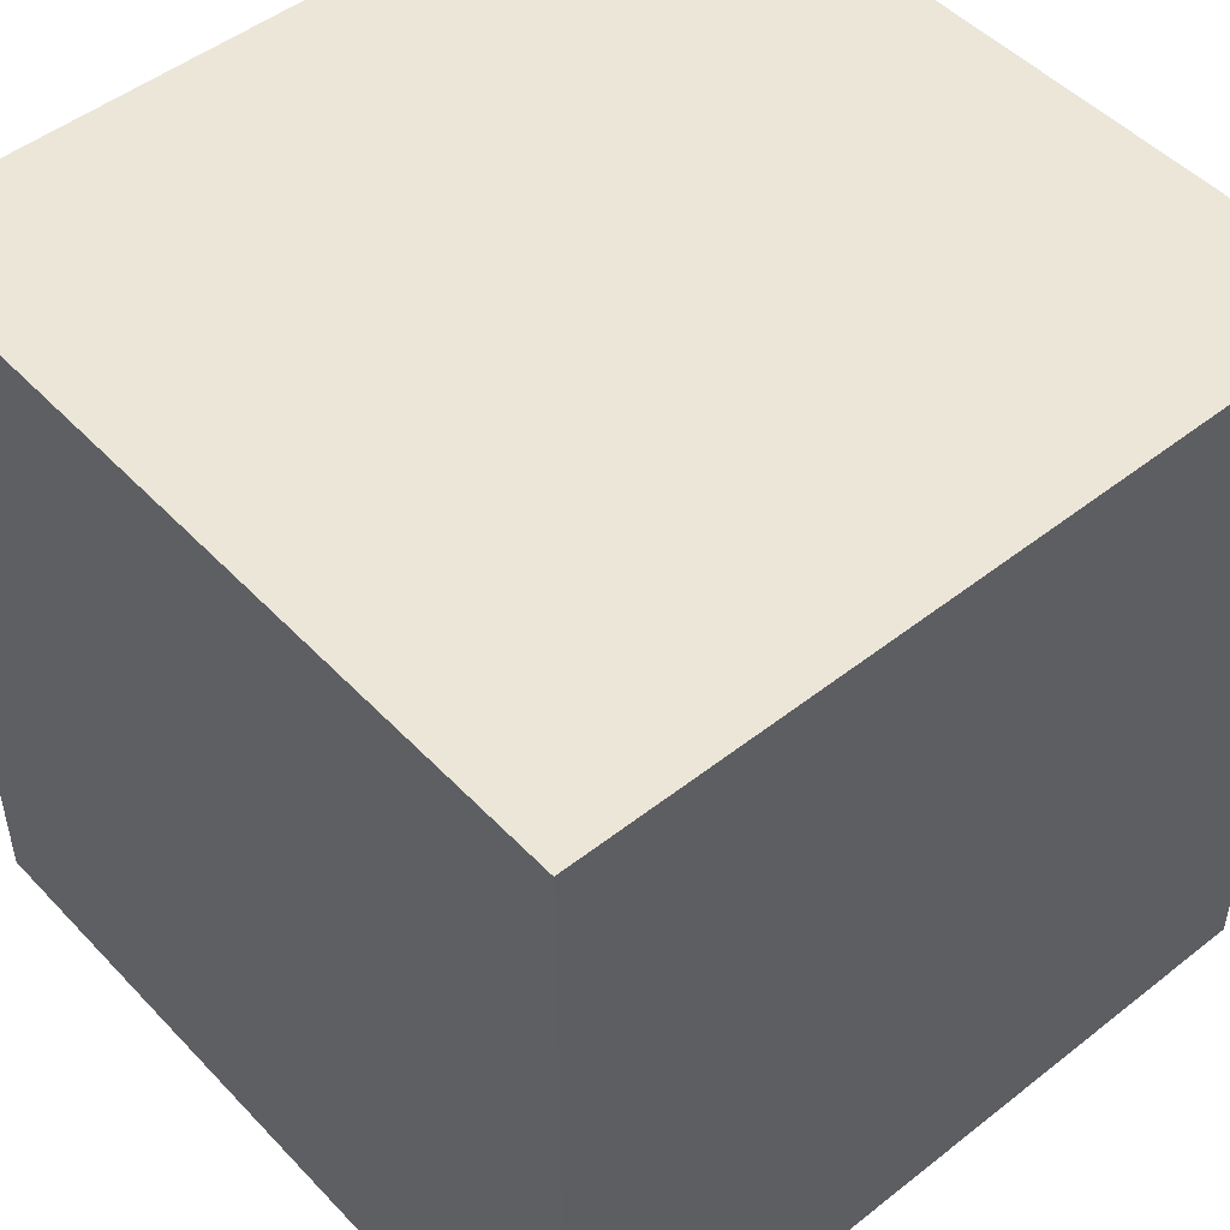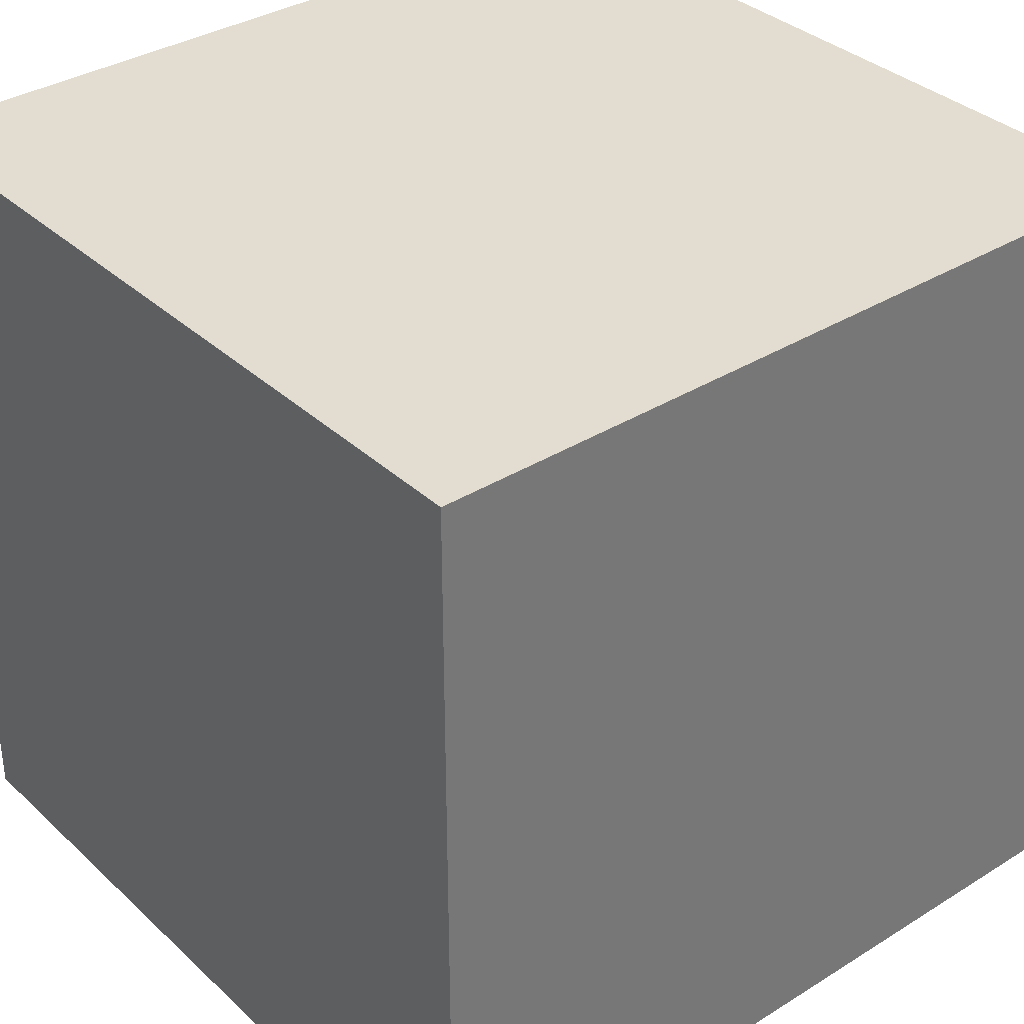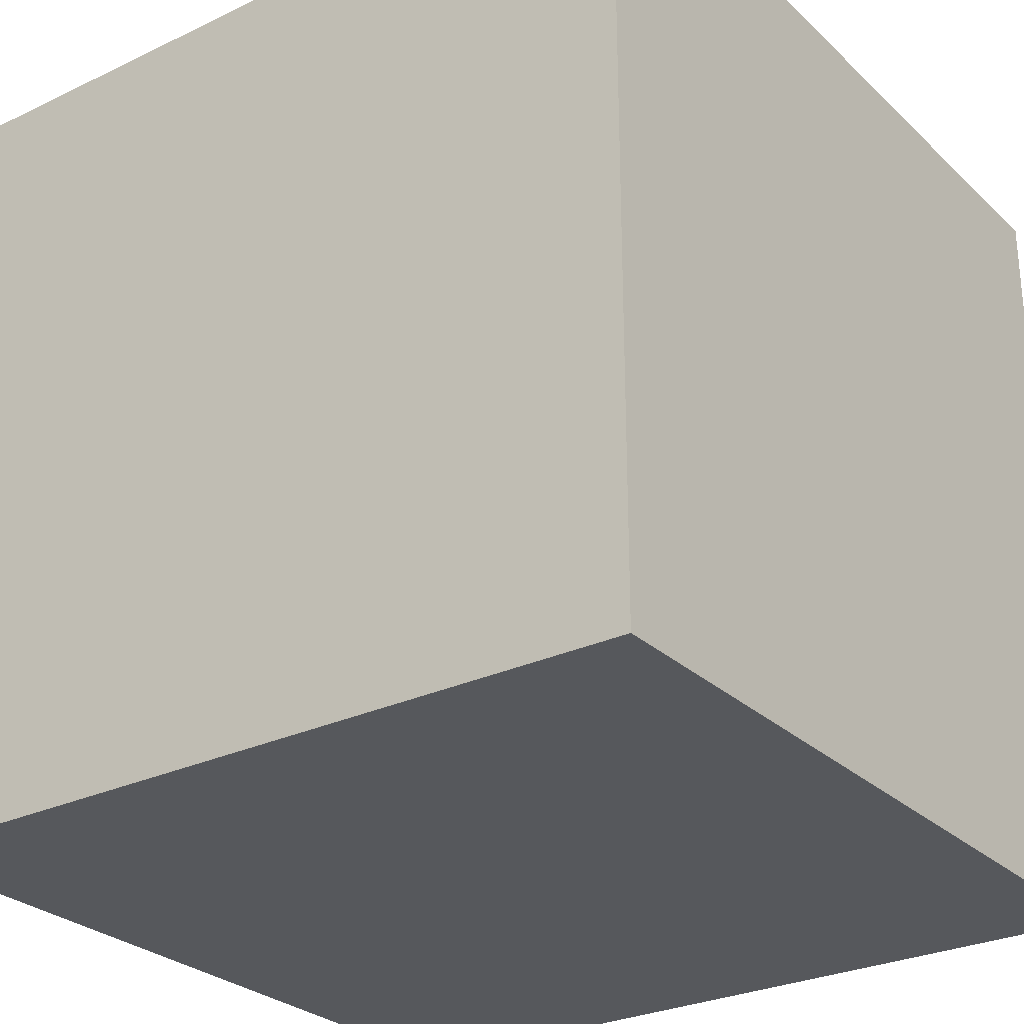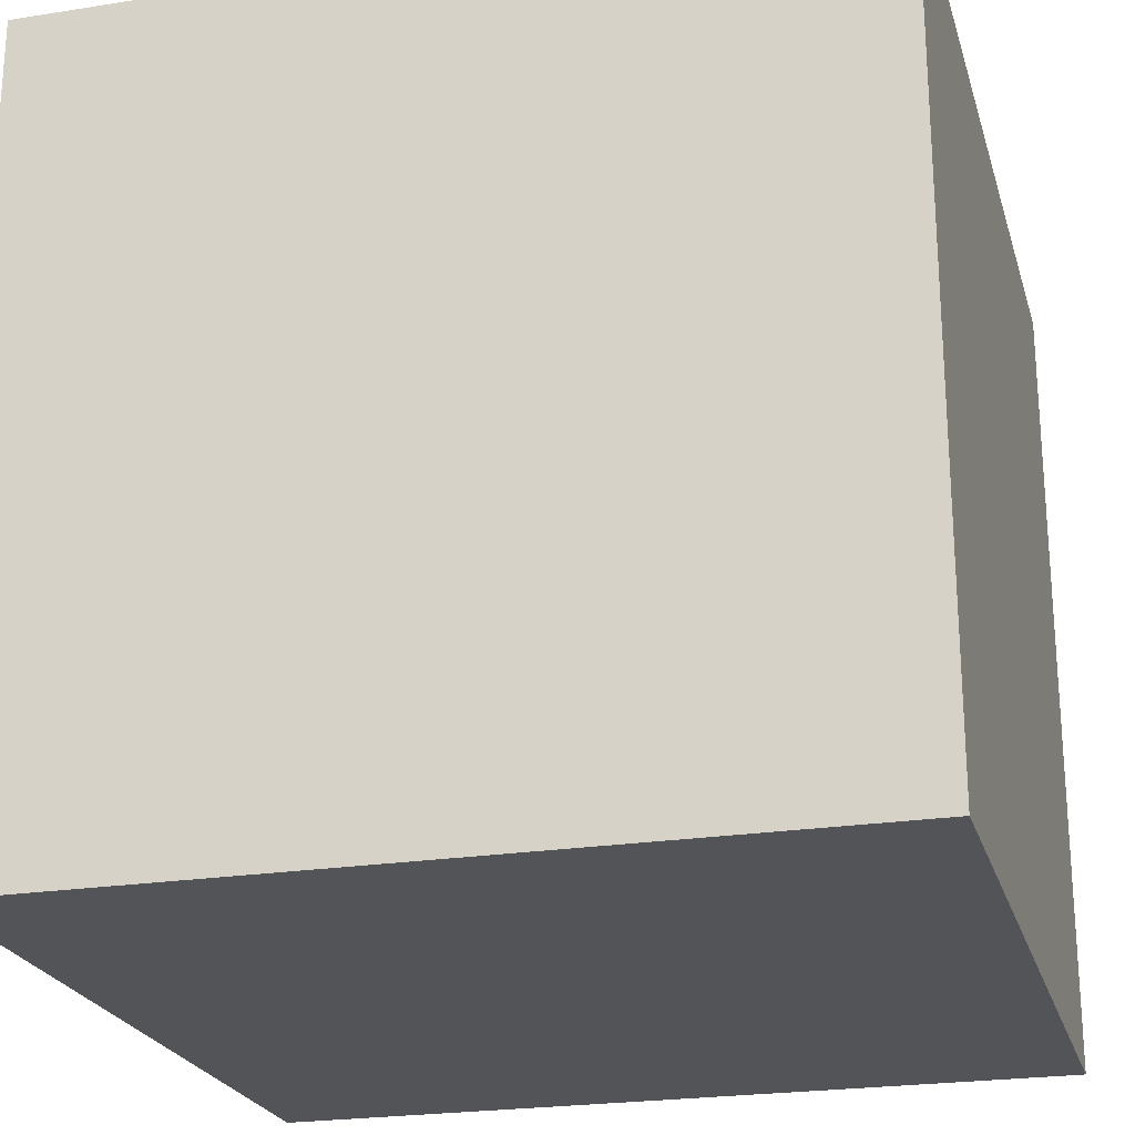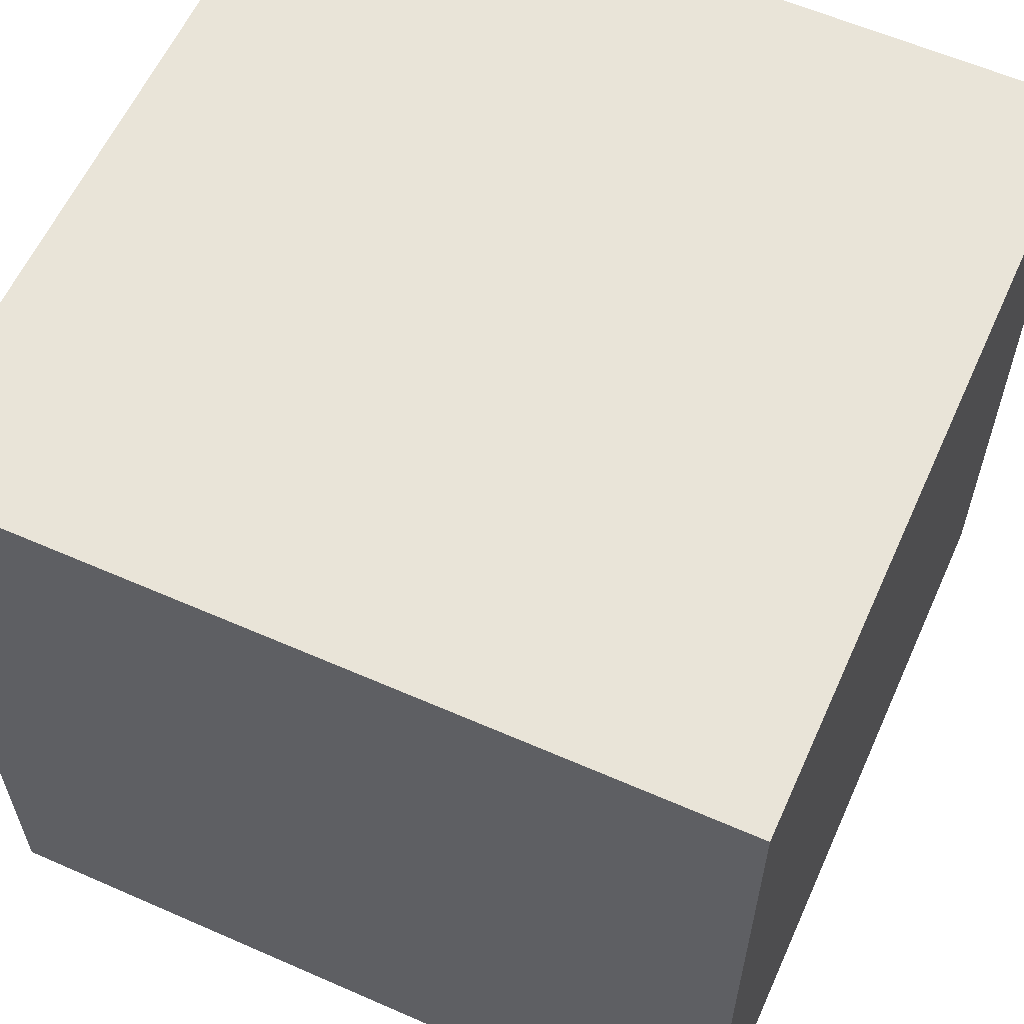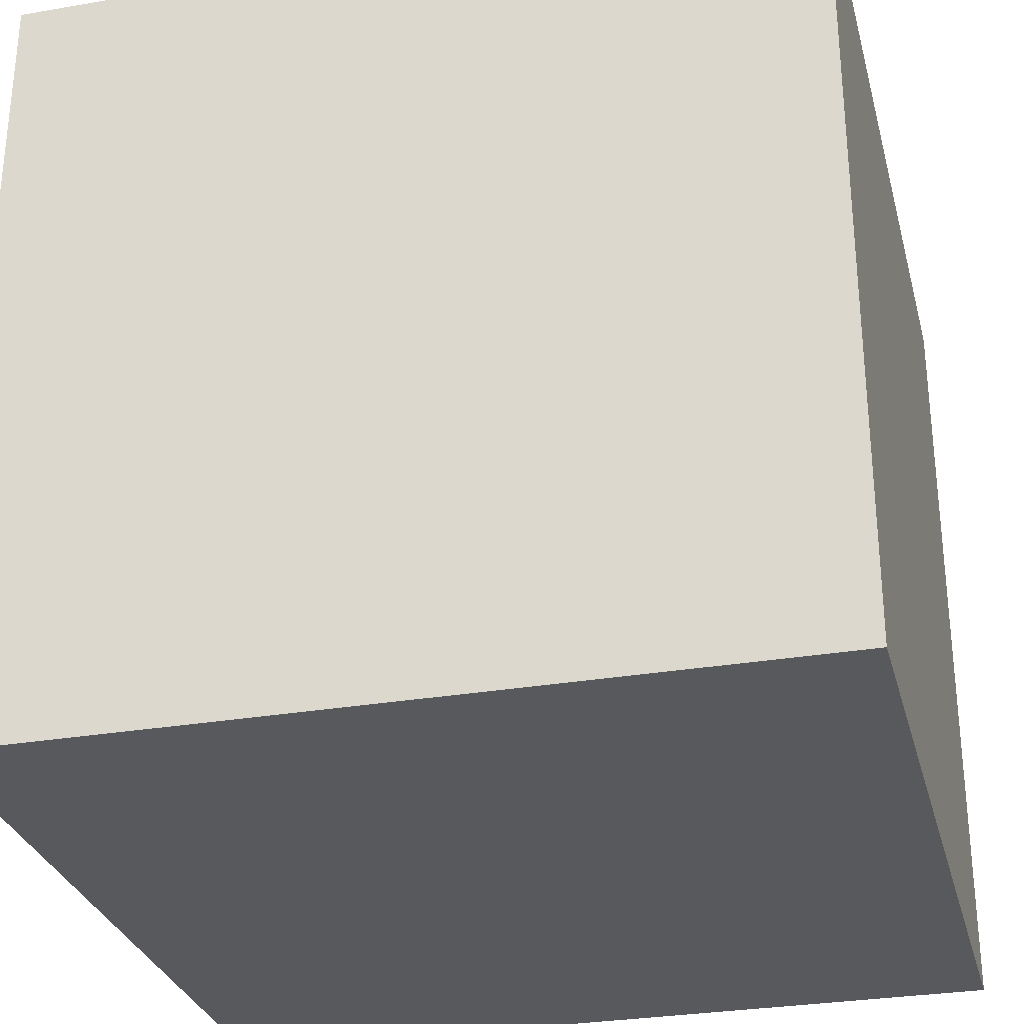
<metadata>
{"format":"obj","ext":"obj","renderer":"f3d","projection":"perspective","resolution":1024,"background":"white","views":[{"elev":49.1,"azim":-131.1,"up":"+Z"},{"elev":35.1,"azim":-39.6,"up":"+Z"},{"elev":-28.0,"azim":35.9,"up":"+Z"},{"elev":-23.2,"azim":-165.0,"up":"+Y"},{"elev":59.9,"azim":-65.8,"up":"+Y"},{"elev":-29.9,"azim":-165.9,"up":"+Y"}]}
</metadata>
<code>
g progettocubo
v 1 -1 -1
v 1 -1 1
v -1 -1 1
v -1 -1 -1
v 1 1 -1
v -1 1 -1
v -1 1 1
v 1 1 1
f 1 2 3 4
f 5 6 7 8
f 1 5 8 2
f 2 8 7 3
f 3 7 6 4
f 5 1 4 6

</code>
